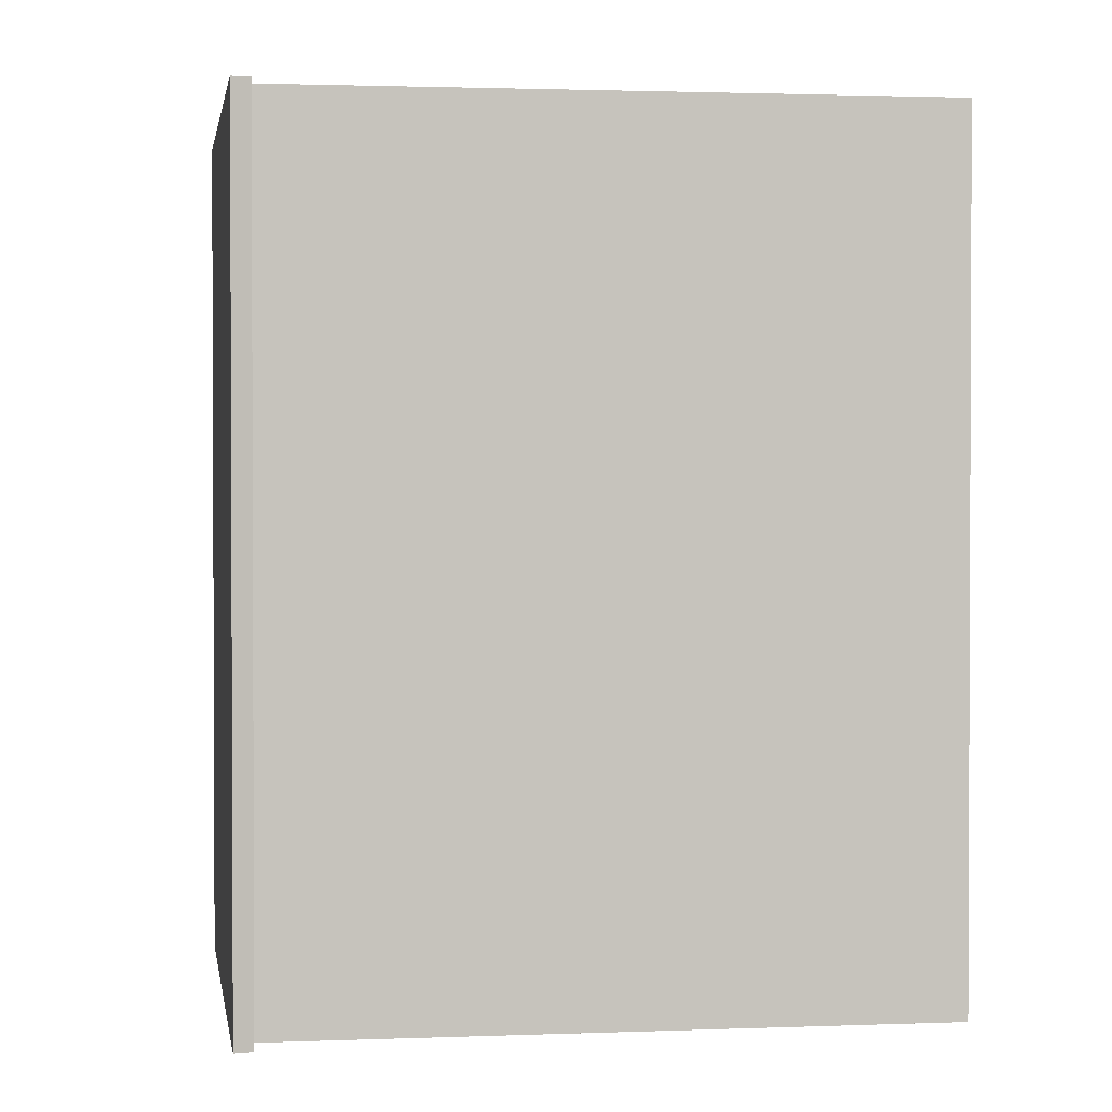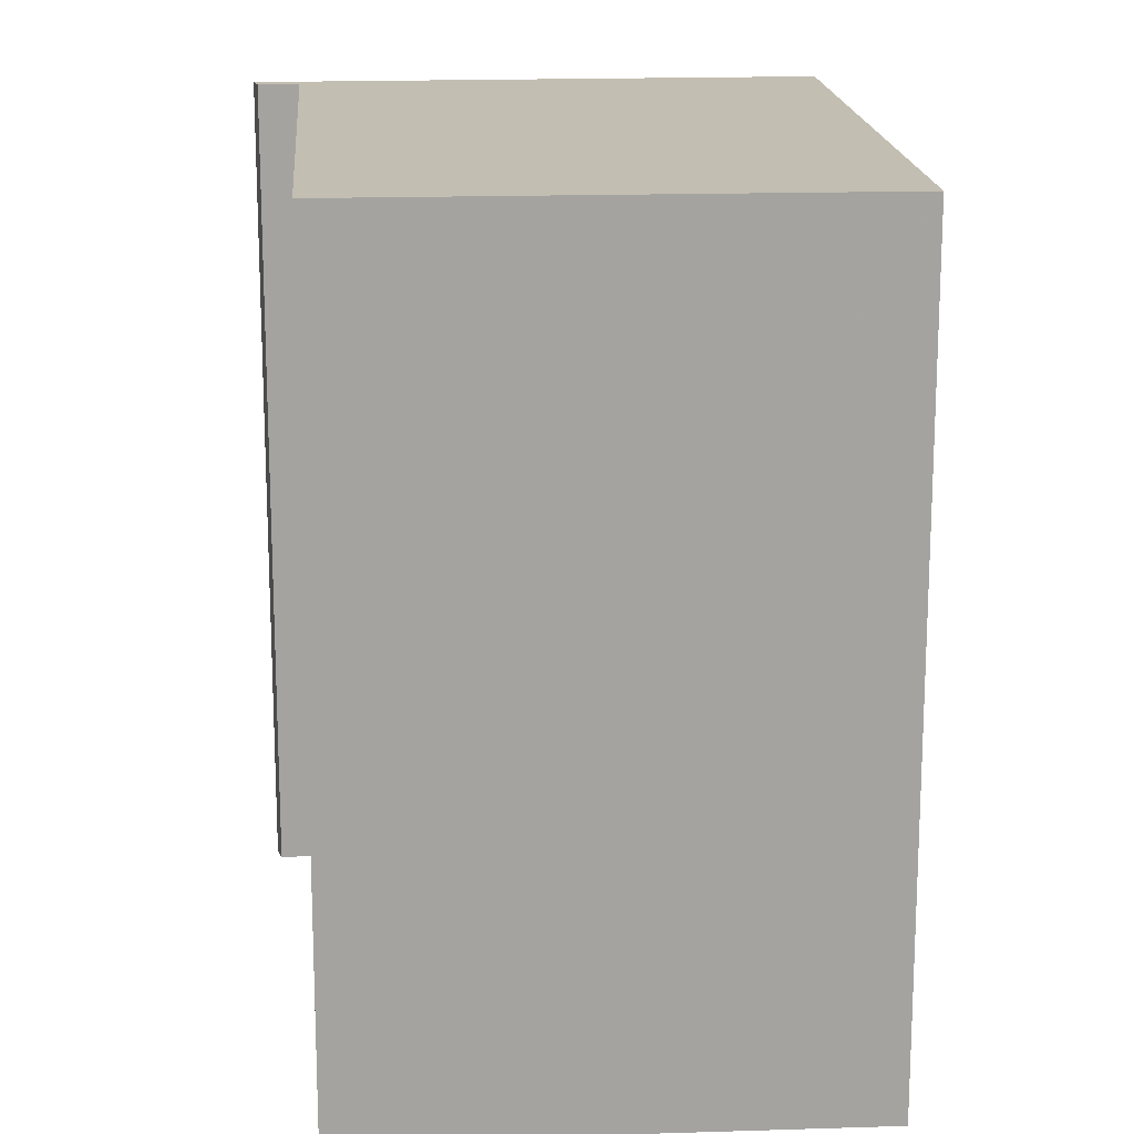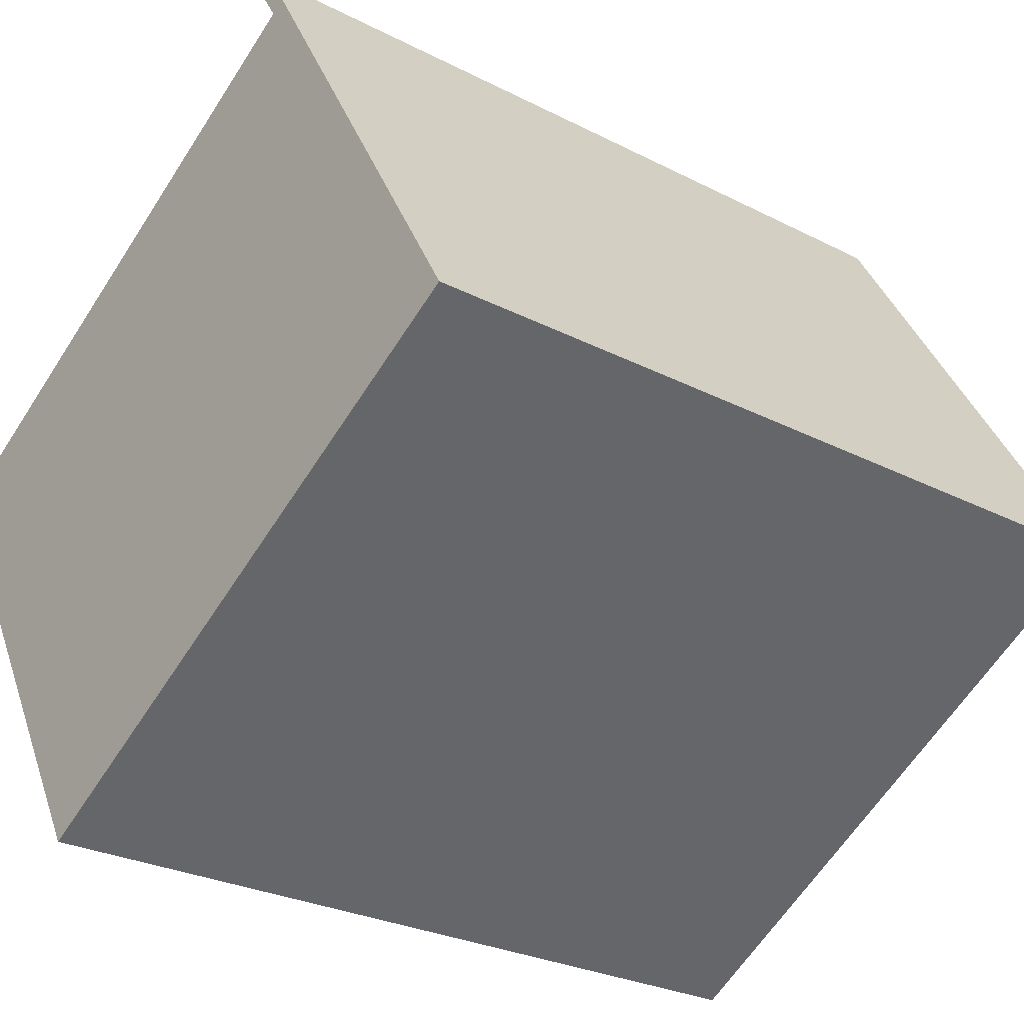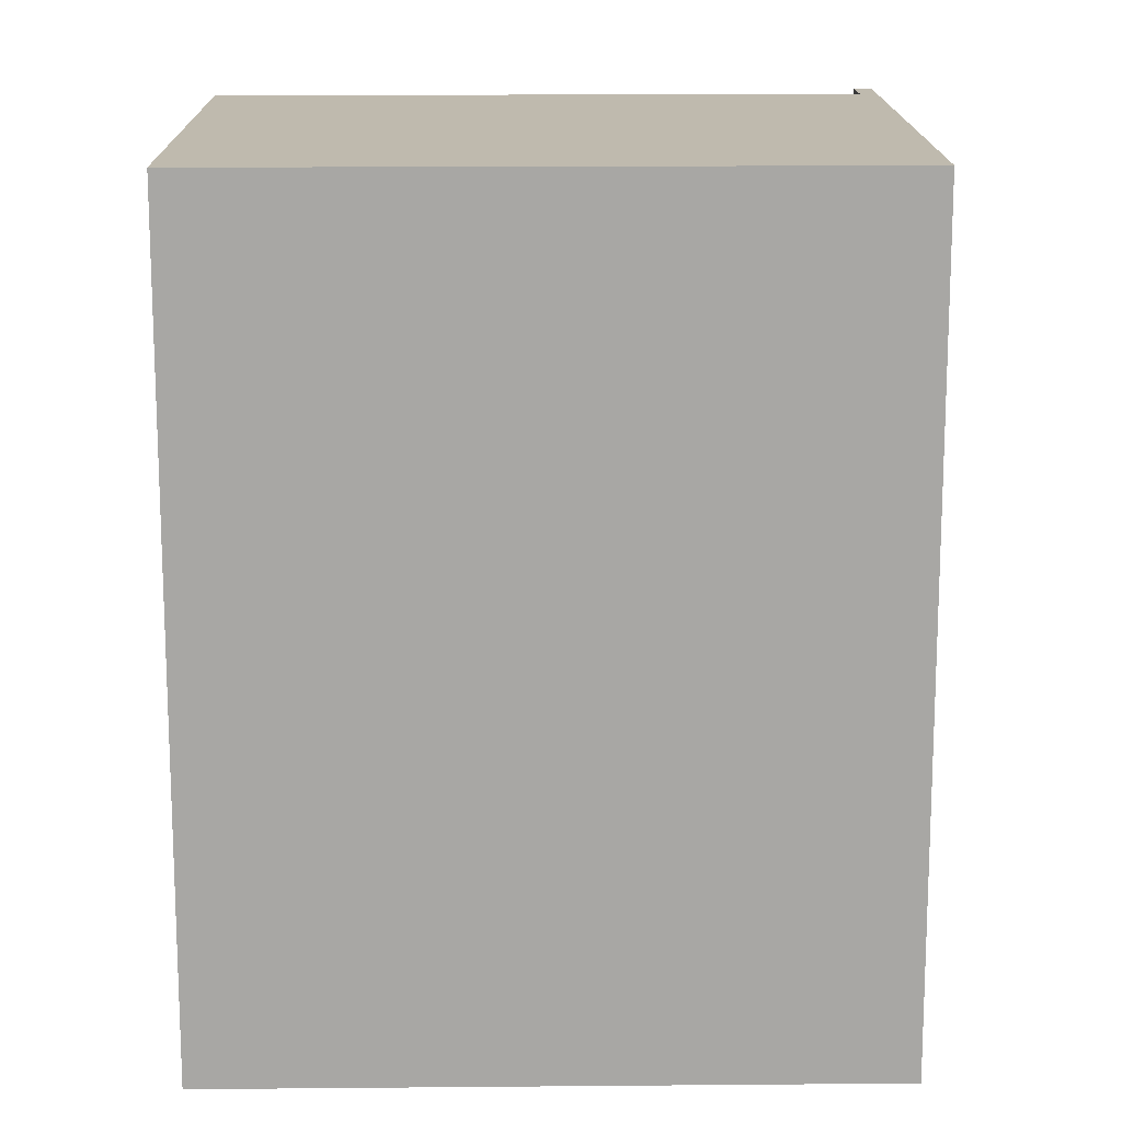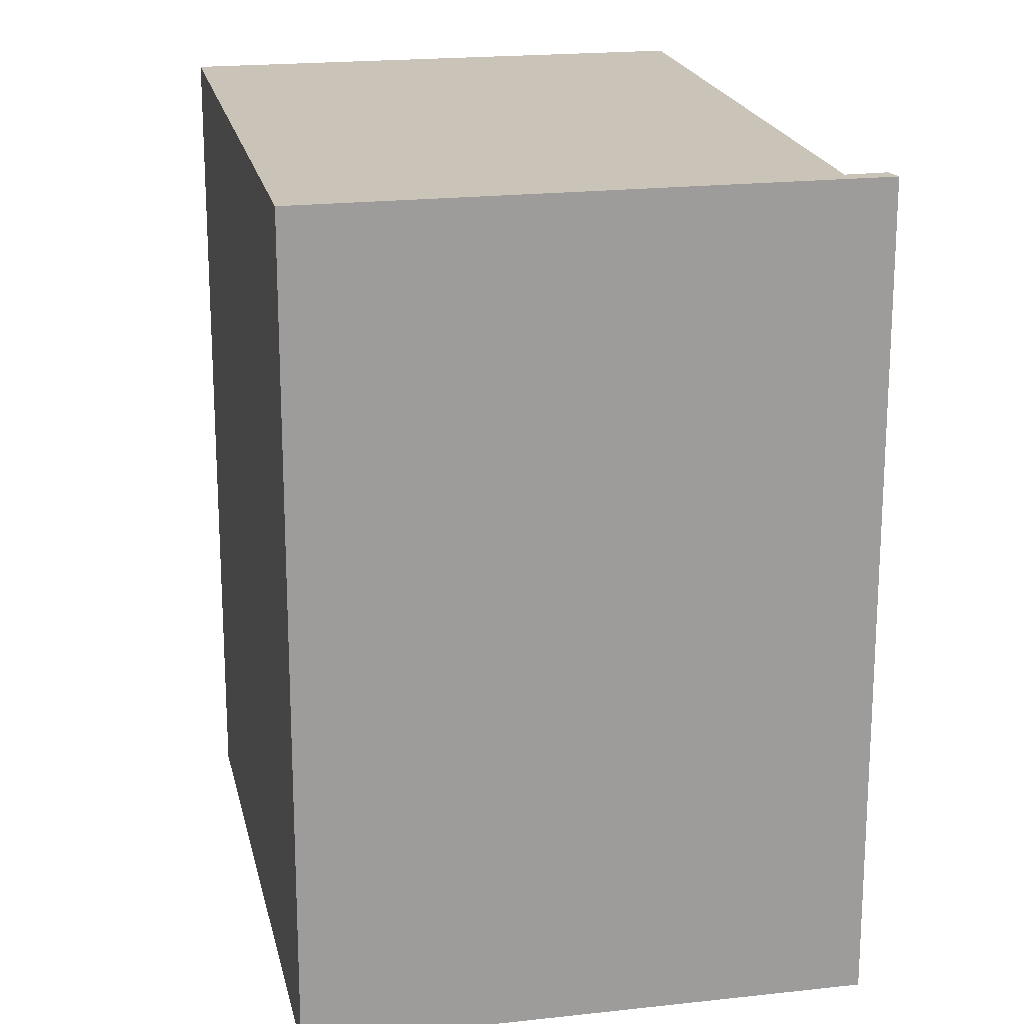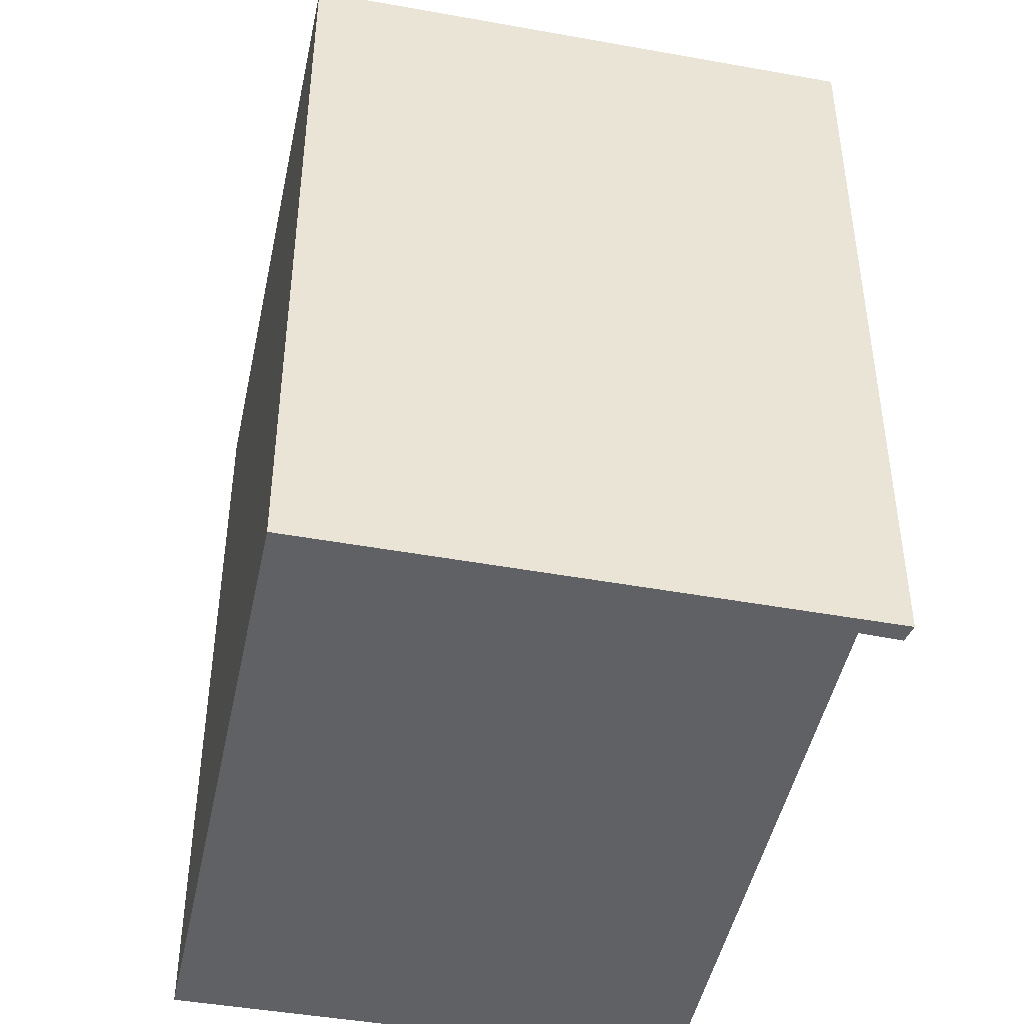
<metadata>
{"format":"obj","ext":"obj","renderer":"f3d","projection":"perspective","resolution":1024,"background":"white","views":[{"elev":1.6,"azim":21.9,"up":"+Y"},{"elev":17.3,"azim":116.0,"up":"+Y"},{"elev":-26.6,"azim":-129.0,"up":"+Z"},{"elev":15.6,"azim":-150.8,"up":"+Y"},{"elev":20.0,"azim":-71.5,"up":"+Y"},{"elev":-46.6,"azim":-71.4,"up":"+Y"}]}
</metadata>
<code>
v  8.267 11.92 -4.826
v  0 11.92 7.301e-16
v  8.281 11.92 -4.801
v  11.94 11.92 1.64
v  3.975 11.92 6.327
v  4.095 11.92 7.021
v  4.291 11.92 6.835
v  4.291 -4.185e-16 6.835
v  3.975 -3.874e-16 6.327
v  11.94 -1.004e-16 1.64
v  8.267 2.955e-16 -4.826
v  8.281 2.94e-16 -4.801
v  4.095 -4.299e-16 7.021
v  0 0 0
g defaultobject
f 1 2 3
f 4 3 2
f 5 4 2
f 6 5 2
f 7 5 6
f 8 5 7
f 5 8 9
f 10 3 4
f 3 10 1
f 1 10 11
f 11 10 12
f 9 4 5
f 4 9 10
f 13 7 6
f 7 13 8
f 11 2 1
f 2 11 14
f 14 6 2
f 6 14 13
f 11 12 14
f 10 14 12
f 9 14 10
f 13 14 9
f 8 13 9

</code>
